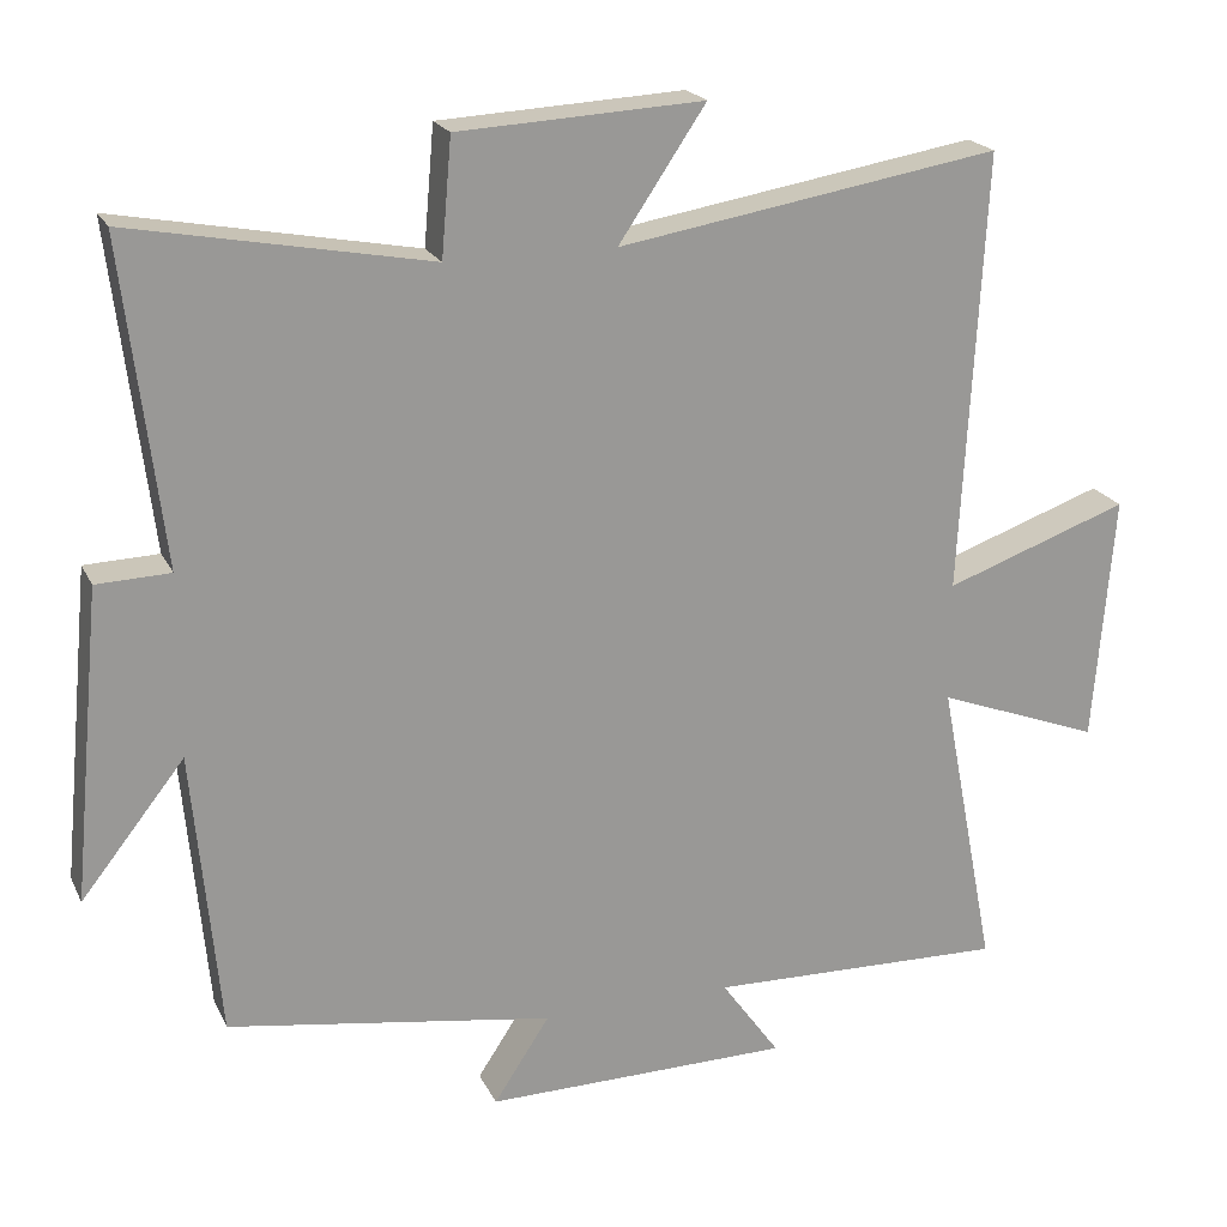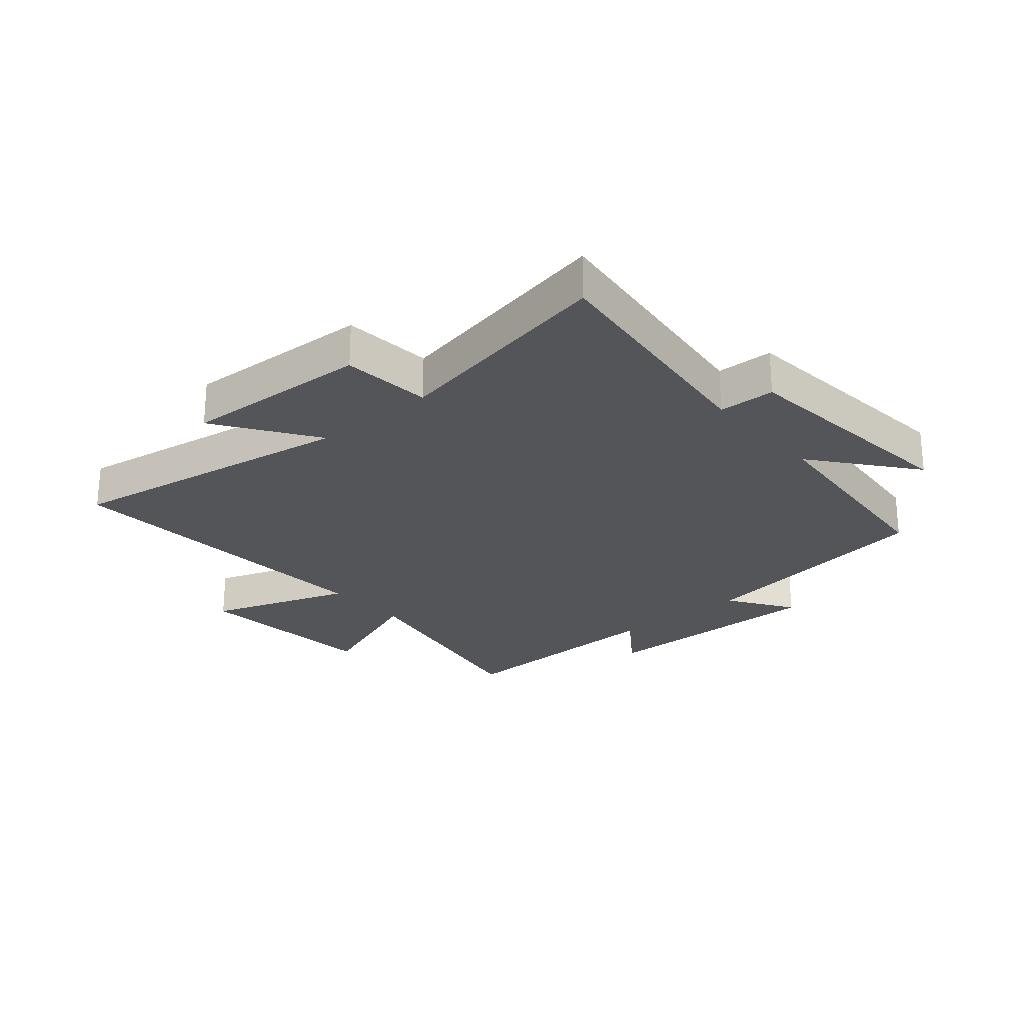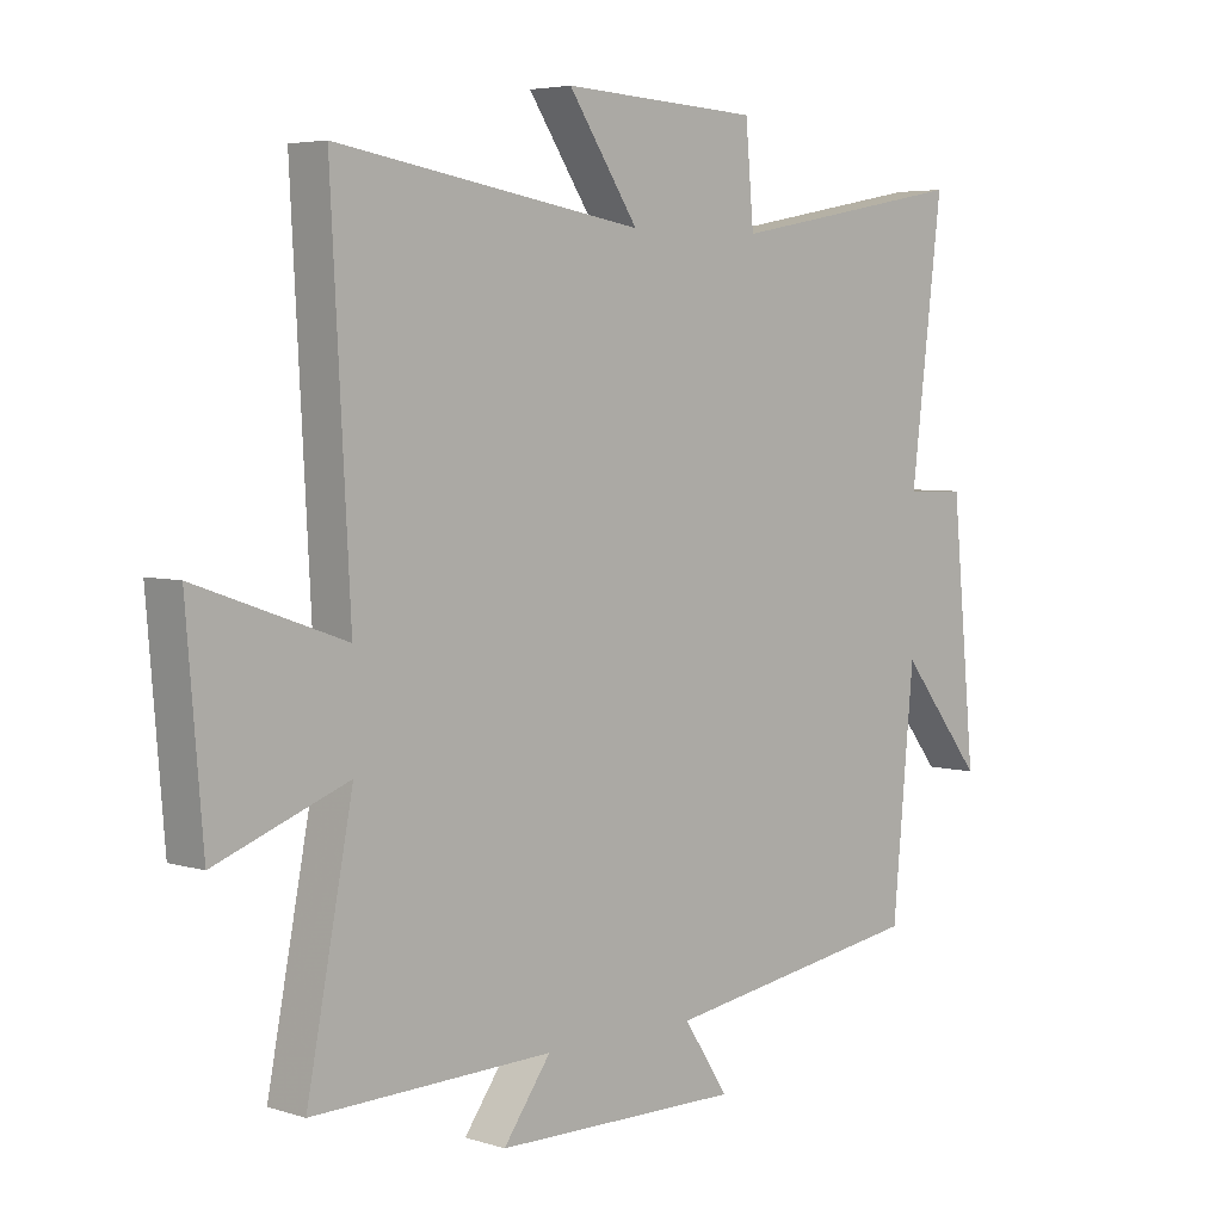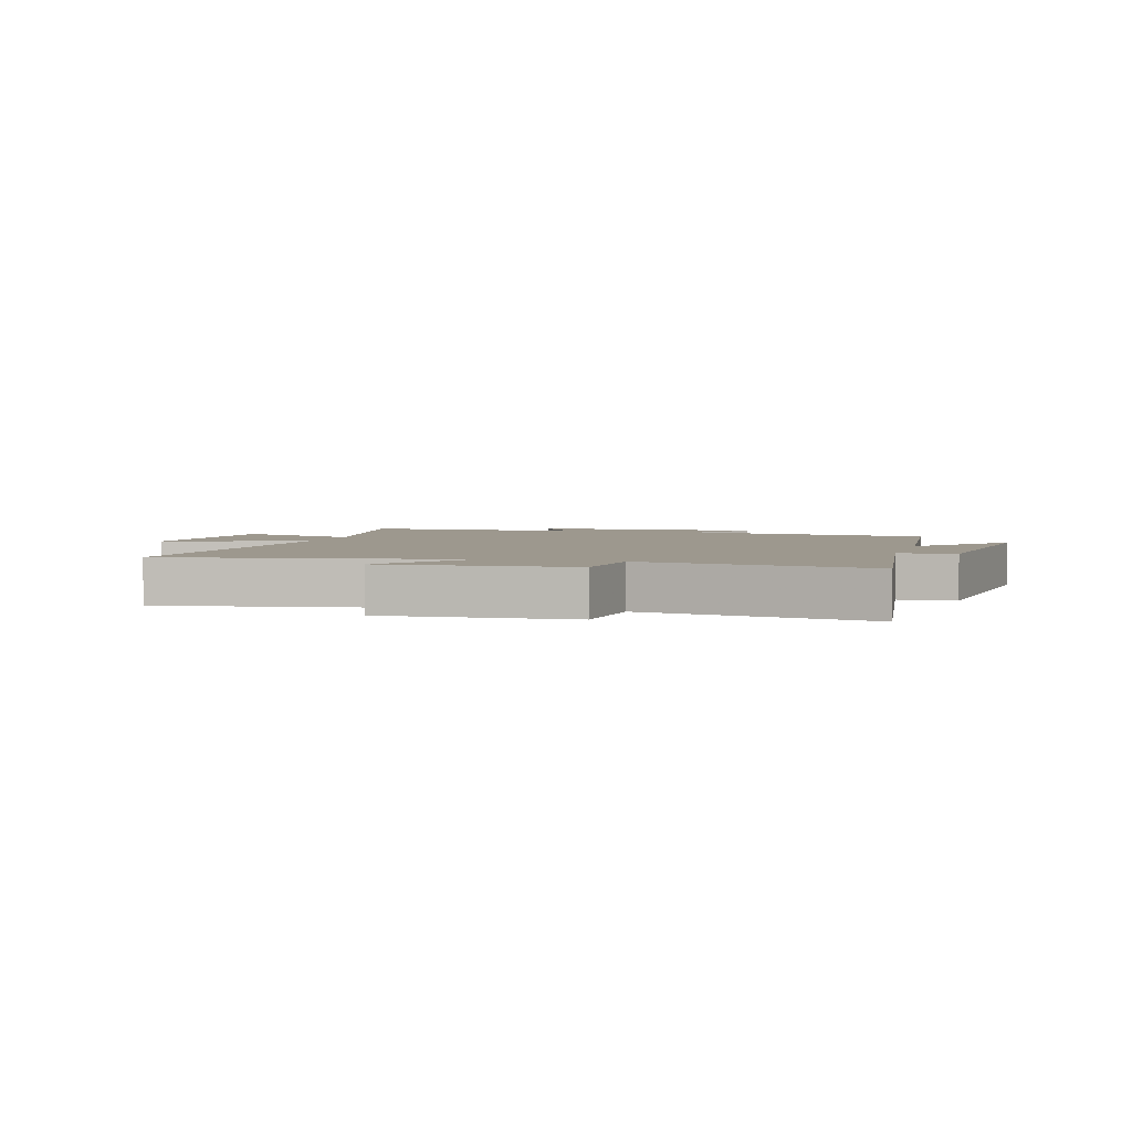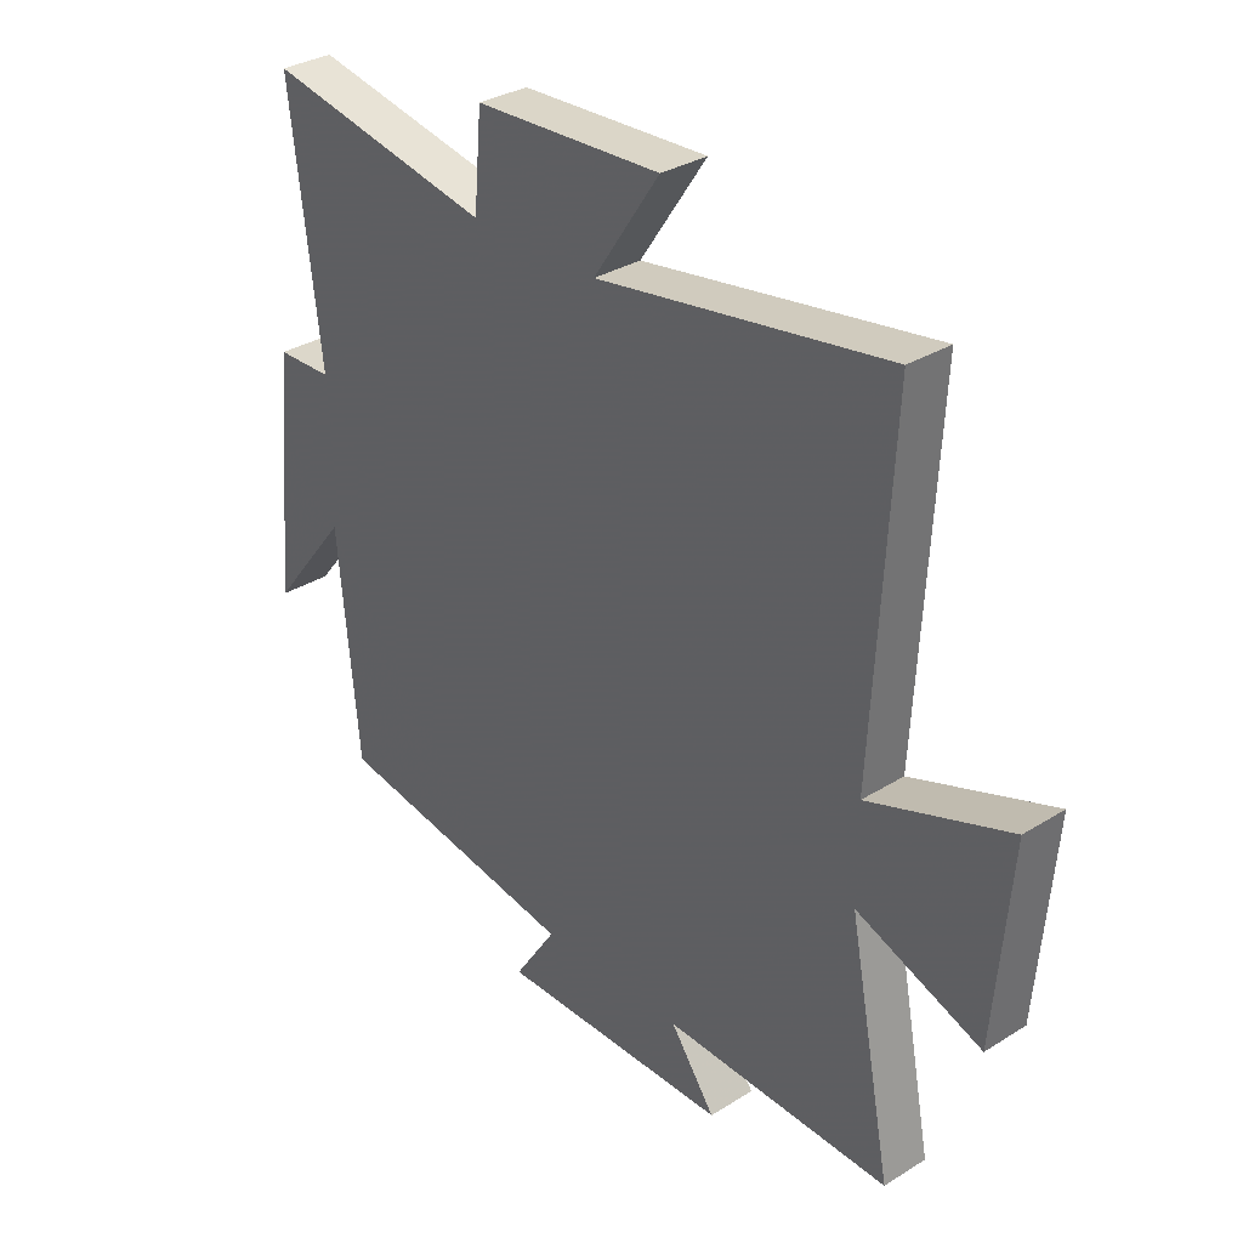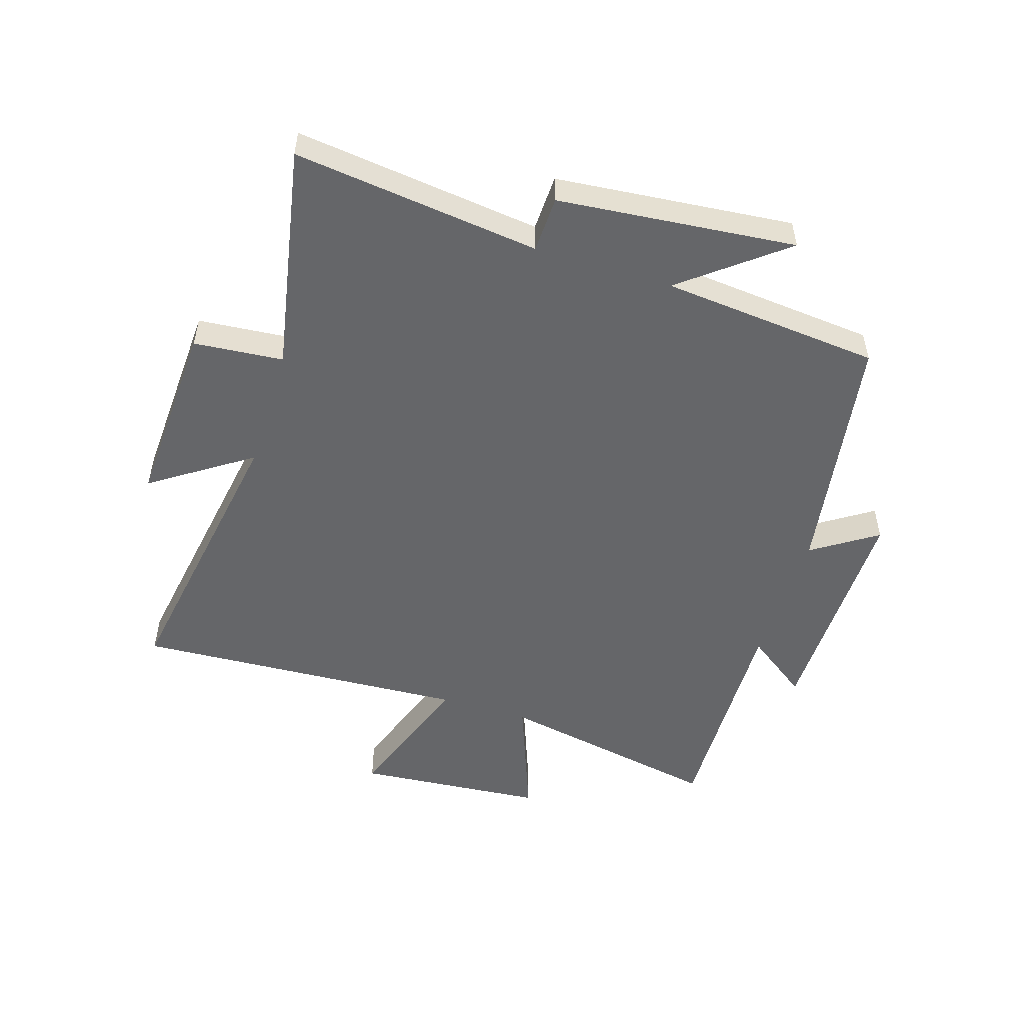
<metadata>
{"format":"obj","ext":"obj","renderer":"f3d","projection":"perspective","resolution":1024,"background":"white","views":[{"elev":20.7,"azim":160.1,"up":"+Z"},{"elev":-24.8,"azim":40.7,"up":"+Y"},{"elev":4.8,"azim":-45.2,"up":"+Z"},{"elev":3.2,"azim":15.9,"up":"+Y"},{"elev":32.4,"azim":-131.0,"up":"+Z"},{"elev":-51.8,"azim":72.6,"up":"+Y"}]}
</metadata>
<code>
v 0.466 0.07 -0.435
v 0.051 0.07 -0.5
v 0.122 0.07 -0.608
v -0.268 0.07 -0.604
v -0.193 0.07 -0.5
v -0.573 0.07 -0.51
v -0.5 0.07 -0.133
v -0.709 0.07 -0.212
v -0.735 0.07 0.104
v -0.5 0.07 0.021
v -0.53 0.07 0.58
v -0.044 0.07 0.5
v -0.155 0.07 0.665
v 0.157 0.07 0.649
v 0.17 0.07 0.5
v 0.55 0.07 0.572
v 0.5 0.07 0.162
v 0.594 0.07 0.159
v 0.632 0.07 -0.237
v 0.5 0.07 -0.07
v 0.466 0 -0.435
v 0.051 0 -0.5
v 0.122 0 -0.608
v -0.268 0 -0.604
v -0.193 0 -0.5
v -0.573 0 -0.51
v -0.5 0 -0.133
v -0.709 0 -0.212
v -0.735 0 0.104
v -0.5 0 0.021
v -0.53 0 0.58
v -0.044 0 0.5
v -0.155 0 0.665
v 0.157 0 0.649
v 0.17 0 0.5
v 0.55 0 0.572
v 0.5 0 0.162
v 0.594 0 0.159
v 0.632 0 -0.237
v 0.5 0 -0.07
f 17 18 19 20
f 17 20 1 2
f 15 16 17 2
f 12 13 14 15
f 12 15 2
f 10 11 12 2
f 7 8 9 10
f 7 10 2 3
f 5 6 7
f 5 7 3
f 3 4 5
f 40 39 38 37
f 22 21 40 37
f 22 37 36 35
f 35 34 33 32
f 22 35 32
f 22 32 31 30
f 30 29 28 27
f 23 22 30 27
f 27 26 25
f 23 27 25
f 25 24 23
f 1 21 22 2
f 2 22 23 3
f 3 23 24 4
f 4 24 25 5
f 5 25 26 6
f 6 26 27 7
f 7 27 28 8
f 8 28 29 9
f 9 29 30 10
f 10 30 31 11
f 11 31 32 12
f 12 32 33 13
f 13 33 34 14
f 14 34 35 15
f 15 35 36 16
f 16 36 37 17
f 17 37 38 18
f 18 38 39 19
f 19 39 40 20
f 20 40 21 1

</code>
